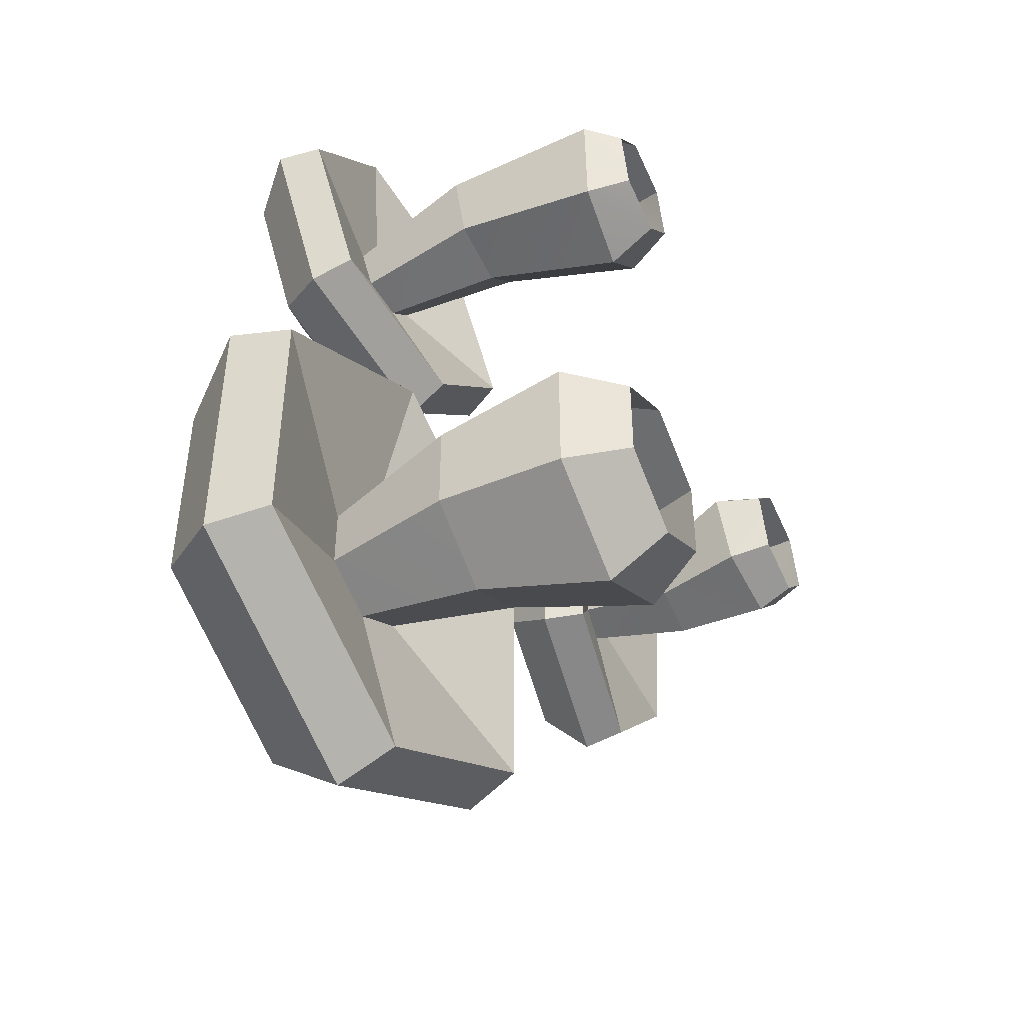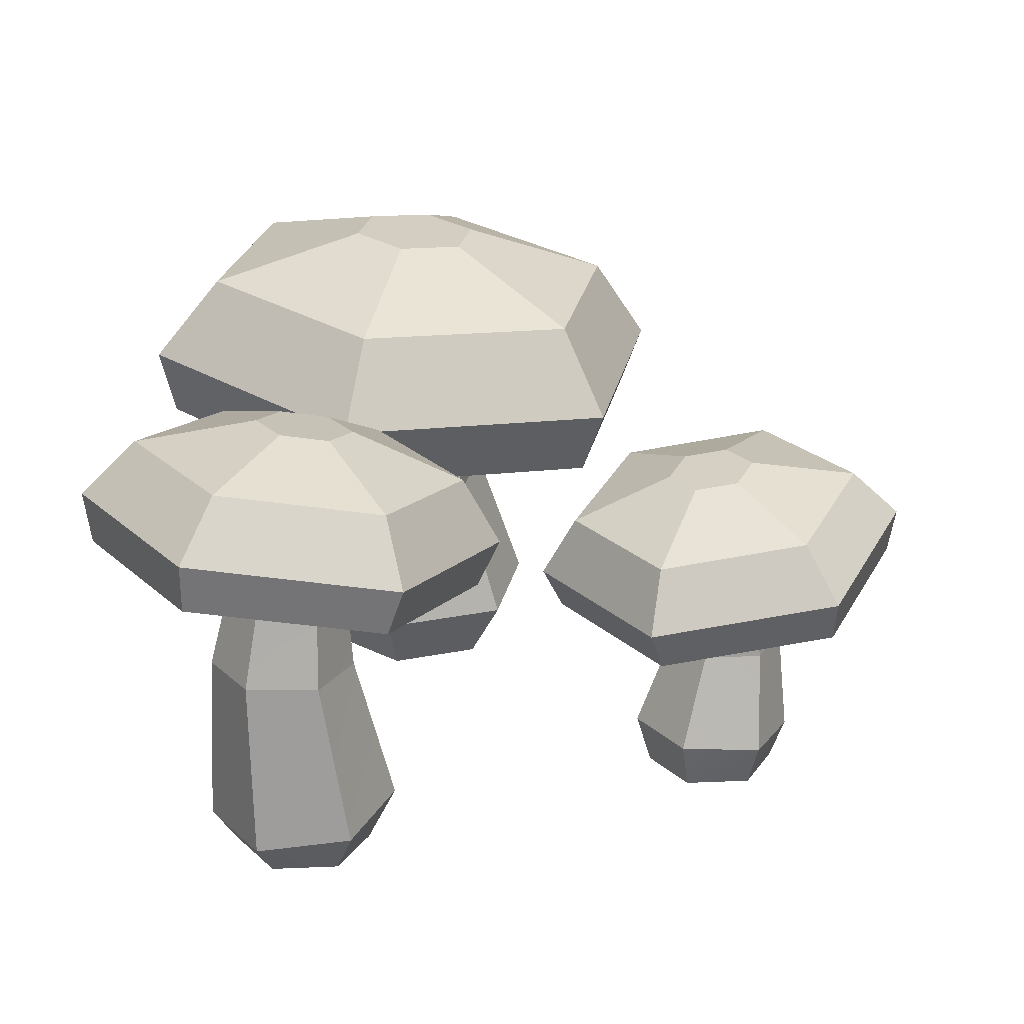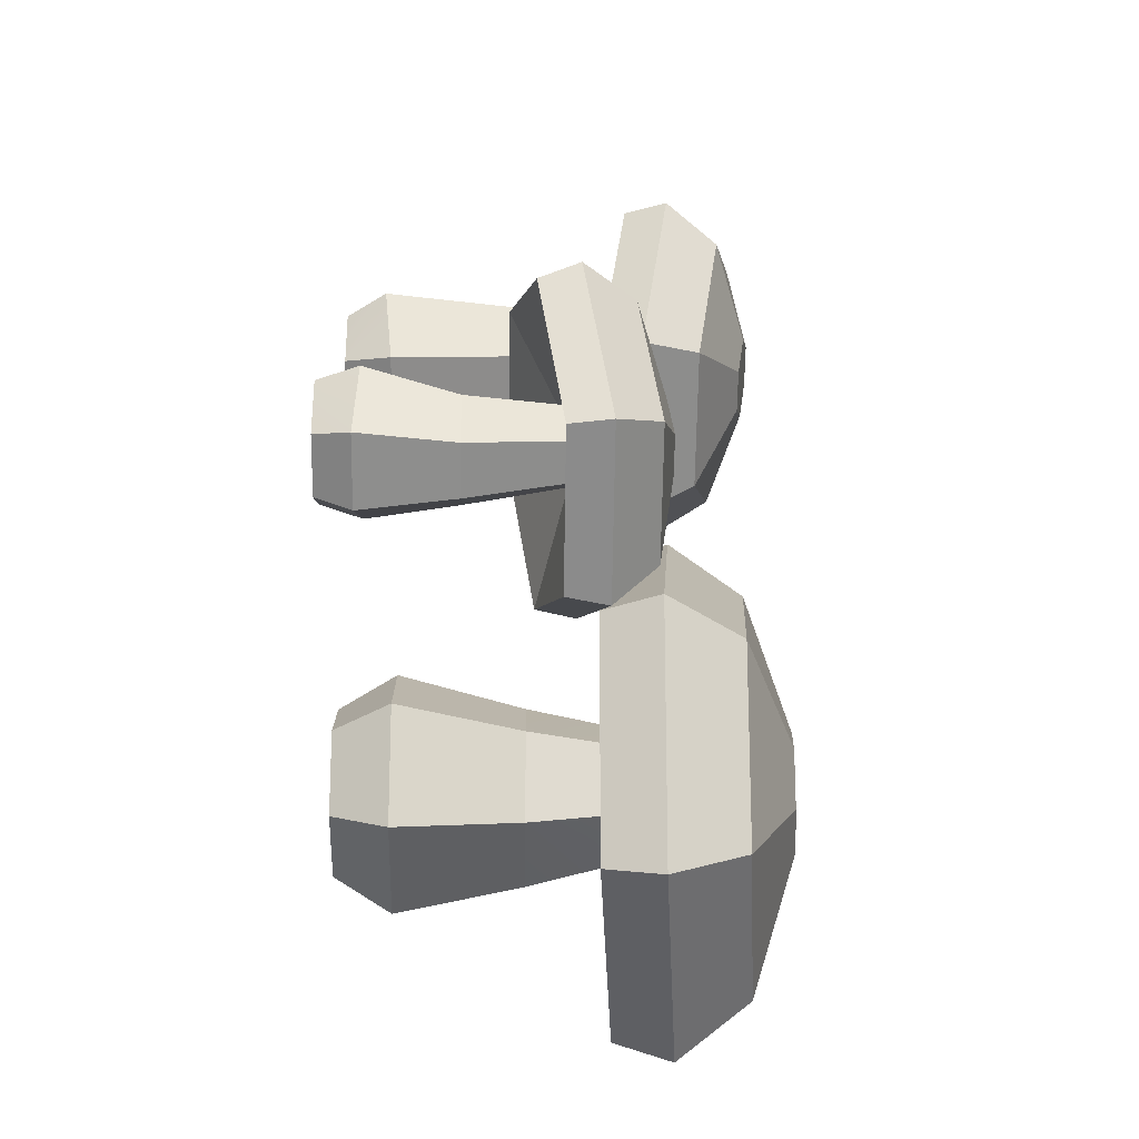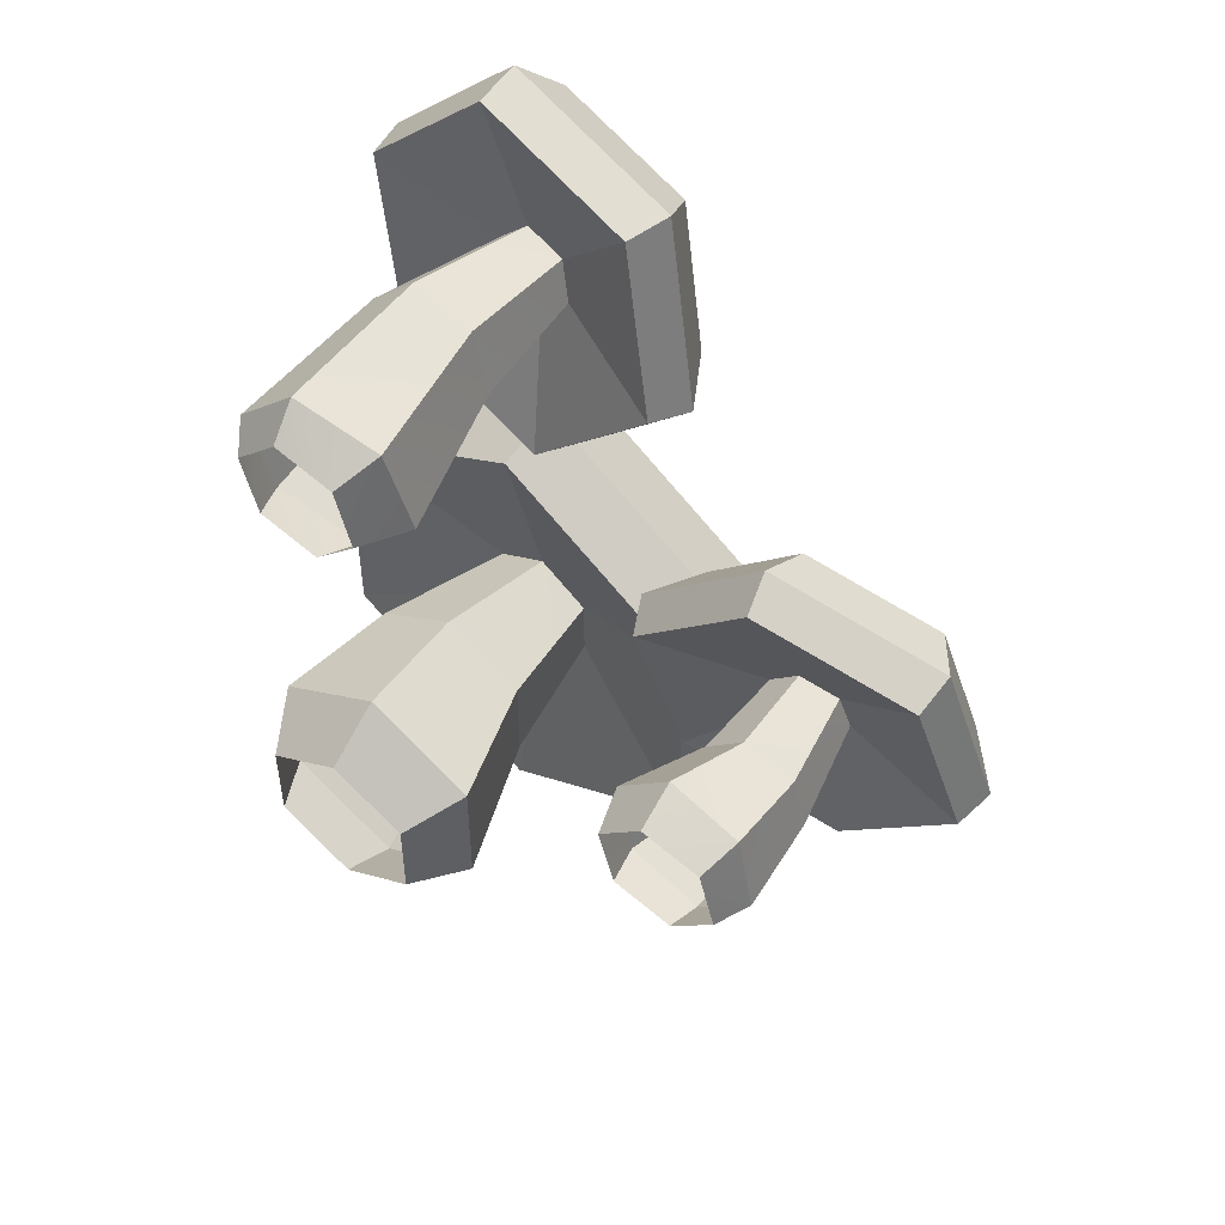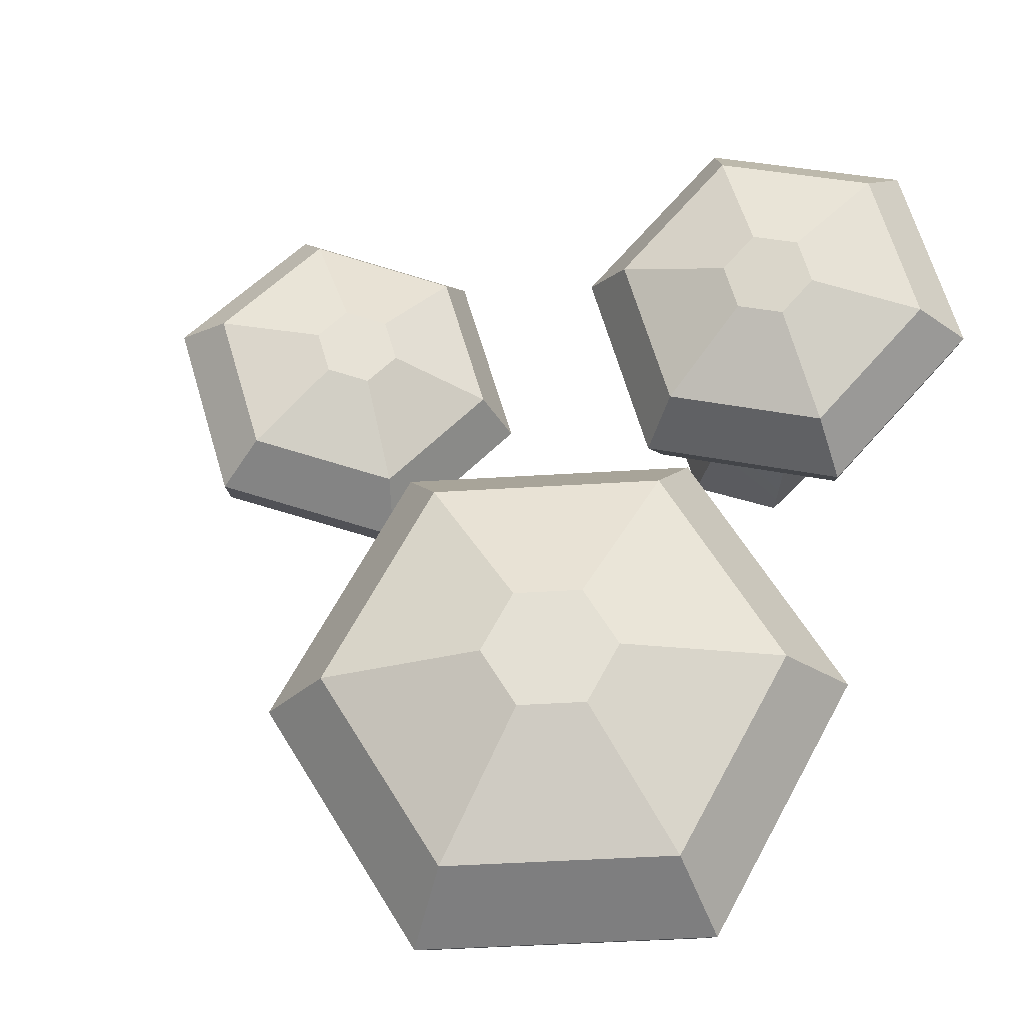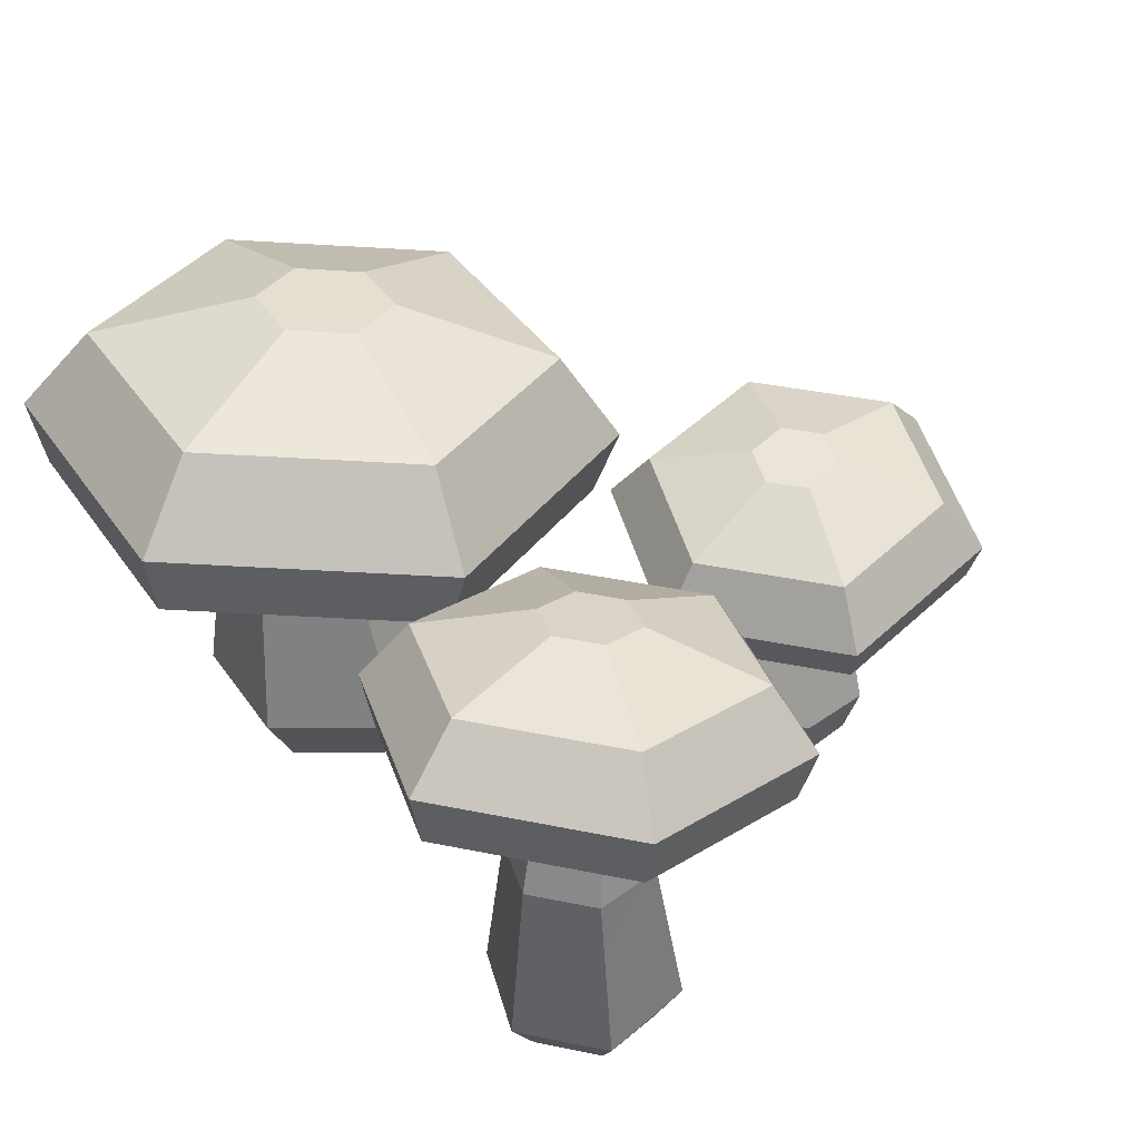
<metadata>
{"format":"obj","ext":"obj","renderer":"f3d","projection":"perspective","resolution":1024,"background":"white","views":[{"elev":-46.5,"azim":-64.1,"up":"+Z"},{"elev":23.6,"azim":10.9,"up":"+Y"},{"elev":-19.5,"azim":88.9,"up":"+Z"},{"elev":52.3,"azim":35.9,"up":"+Z"},{"elev":66.1,"azim":-151.5,"up":"+Y"},{"elev":38.0,"azim":-30.2,"up":"+Y"}]}
</metadata>
<code>
o N_Mushrooms_Cylinder.060
v -0.1123 0 0.3081
v -0.1328 0.04579 0.2876
v -0.04687 0 0.2906
v -0.03969 0.05471 0.2629
v 0.001028 0 0.3385
v 0.02873 0.05471 0.3313
v -0.0165 0 0.4039
v 0.004023 0.04579 0.4244
v -0.08193 0 0.4214
v -0.08911 0.03687 0.4491
v -0.1298 0 0.3735
v -0.1575 0.03687 0.3807
v -0.1001 0.3606 0.3233
v -0.05385 0.3532 0.3112
v -0.01964 0.3532 0.3454
v -0.03169 0.3606 0.3917
v -0.07796 0.368 0.4038
v -0.1122 0.368 0.3695
v -0.2082 0.3249 0.2243
v -0.02195 0.295 0.1758
v 0.1158 0.295 0.3135
v 0.06725 0.3249 0.4998
v -0.119 0.3548 0.5483
v -0.2567 0.3548 0.4106
v -0.2131 0.3725 0.2073
v -0.012 0.3402 0.1549
v 0.1367 0.3402 0.3036
v 0.08433 0.3725 0.5047
v -0.1168 0.4048 0.5571
v -0.2655 0.4048 0.4084
v -0.1728 0.432 0.2324
v -0.01593 0.4068 0.1915
v 0.1001 0.4068 0.3075
v 0.05921 0.432 0.4644
v -0.09766 0.4572 0.5053
v -0.2137 0.4572 0.3893
v -0.08645 0.4677 0.3096
v -0.04019 0.4603 0.2976
v -0.005988 0.4603 0.3318
v -0.01804 0.4677 0.378
v -0.06429 0.4752 0.3901
v -0.0985 0.4752 0.3559
v -0.02591 0.2146 0.4201
v -0.09595 0.2179 0.4389
v -0.05851 0.2113 0.2988
v -0.007187 0.2113 0.3501
v -0.1473 0.2179 0.3875
v -0.1285 0.2146 0.3175
v -0.0644 -0 -0.2592
v -0.0644 0.06653 -0.3006
v 0.0194 -0 -0.2108
v 0.05532 0.06653 -0.2315
v 0.0194 -0 -0.114
v 0.05532 0.06653 -0.09329
v -0.0644 -0 -0.06564
v -0.0644 0.06653 -0.02417
v -0.1482 -0 -0.114
v -0.1841 0.06653 -0.09329
v -0.1482 -0 -0.2108
v -0.1841 0.06653 -0.2315
v -0.06781 0.3604 -0.2315
v -0.008123 0.3559 -0.197
v -0.008123 0.3559 -0.1278
v -0.06781 0.3604 -0.09329
v -0.1275 0.365 -0.1278
v -0.1275 0.365 -0.197
v -0.07174 0.3087 -0.4406
v 0.1685 0.2905 -0.3015
v 0.1685 0.2905 -0.0233
v -0.07174 0.3087 0.1158
v -0.312 0.327 -0.0233
v -0.312 0.327 -0.3015
v -0.0665 0.3776 -0.4629
v 0.193 0.3579 -0.3126
v 0.193 0.3579 -0.01218
v -0.0665 0.3776 0.1381
v -0.326 0.3974 -0.01218
v -0.326 0.3974 -0.3126
v -0.05995 0.4638 -0.3968
v 0.1424 0.4484 -0.2796
v 0.1424 0.4484 -0.04523
v -0.05995 0.4638 0.07196
v -0.2623 0.4792 -0.04523
v -0.2623 0.4792 -0.2796
v -0.05601 0.5155 -0.2315
v 0.003661 0.511 -0.197
v 0.003661 0.511 -0.1279
v -0.05601 0.5155 -0.0933
v -0.1157 0.52 -0.1279
v -0.1157 0.52 -0.197
v -0.08168 0.2134 -0.05873
v -0.1715 0.2134 -0.1106
v 0.008109 0.2134 -0.2142
v 0.008109 0.2134 -0.1106
v -0.1715 0.2134 -0.2142
v -0.08168 0.2134 -0.2661
v 0.3852 0 0.1447
v 0.3966 0.04579 0.156
v 0.3198 0 0.1622
v 0.3158 0.05126 0.1775
v 0.2719 0 0.1143
v 0.2565 0.05126 0.1183
v 0.2894 0 0.04886
v 0.2781 0.04579 0.03751
v 0.3548 0 0.03133
v 0.3589 0.04032 0.01597
v 0.4027 0 0.07923
v 0.4181 0.04032 0.07522
v 0.3727 0.2542 0.1248
v 0.3298 0.2473 0.136
v 0.2981 0.2473 0.1043
v 0.3093 0.2542 0.06138
v 0.3522 0.2611 0.05021
v 0.3839 0.2611 0.08192
v 0.4729 0.2211 0.2165
v 0.3002 0.1933 0.2615
v 0.1726 0.1933 0.1338
v 0.2176 0.2211 -0.03878
v 0.3902 0.2489 -0.08374
v 0.5178 0.2489 0.0439
v 0.4774 0.2652 0.2324
v 0.291 0.2352 0.2809
v 0.1532 0.2352 0.1431
v 0.2017 0.2652 -0.04336
v 0.3881 0.2952 -0.09192
v 0.526 0.2952 0.04594
v 0.4401 0.3204 0.2091
v 0.2947 0.297 0.247
v 0.1871 0.297 0.1394
v 0.225 0.3204 -0.005982
v 0.3704 0.3438 -0.04386
v 0.4779 0.3438 0.06367
v 0.36 0.3535 0.1375
v 0.3171 0.3466 0.1487
v 0.2854 0.3466 0.1169
v 0.2966 0.3535 0.07407
v 0.3395 0.3604 0.0629
v 0.3712 0.3604 0.09461
v 0.3065 0.1472 0.04273
v 0.3645 0.1472 0.0272
v 0.3334 0.1472 0.1431
v 0.291 0.1472 0.1007
v 0.4069 0.1472 0.06962
v 0.3913 0.1472 0.1276
f 2 3 1
f 3 6 5
f 5 8 7
f 7 10 9
f 44 16 17
f 9 12 11
f 12 1 11
f 18 23 24
f 45 15 46
f 44 18 47
f 48 14 45
f 43 15 16
f 47 13 48
f 22 29 23
f 16 21 22
f 13 20 14
f 13 24 19
f 17 22 23
f 14 21 15
f 27 34 28
f 20 27 21
f 23 30 24
f 22 27 28
f 19 26 20
f 24 25 19
f 32 39 33
f 26 31 32
f 25 36 31
f 29 34 35
f 26 33 27
f 29 36 30
f 40 39 37
f 35 42 36
f 34 39 40
f 31 38 32
f 36 37 31
f 34 41 35
f 12 48 2
f 8 46 43
f 2 45 4
f 12 44 47
f 6 45 46
f 10 43 44
f 50 51 49
f 51 54 53
f 54 55 53
f 55 58 57
f 91 65 92
f 58 59 57
f 59 50 49
f 65 72 66
f 93 63 94
f 95 65 66
f 93 61 62
f 94 64 91
f 96 66 61
f 70 77 71
f 64 69 70
f 61 68 62
f 66 67 61
f 64 71 65
f 62 69 63
f 76 81 82
f 68 75 69
f 71 78 72
f 70 75 76
f 67 74 68
f 67 78 73
f 80 87 81
f 73 80 74
f 73 84 79
f 76 83 77
f 75 80 81
f 77 84 78
f 88 87 85
f 84 89 90
f 81 88 82
f 80 85 86
f 84 85 79
f 83 88 89
f 60 96 50
f 56 94 91
f 50 93 52
f 58 95 60
f 54 93 94
f 58 91 92
f 98 99 97
f 99 102 101
f 101 104 103
f 103 106 105
f 139 113 140
f 105 108 107
f 108 97 107
f 114 119 120
f 141 111 142
f 140 114 143
f 141 109 110
f 142 112 139
f 144 114 109
f 119 124 125
f 112 117 118
f 110 115 116
f 114 115 109
f 113 118 119
f 111 116 117
f 123 130 124
f 116 123 117
f 120 125 126
f 117 124 118
f 116 121 122
f 115 126 121
f 129 134 135
f 121 128 122
f 121 132 127
f 124 131 125
f 122 129 123
f 126 131 132
f 137 136 135
f 132 137 138
f 129 136 130
f 128 133 134
f 132 133 127
f 131 136 137
f 108 144 98
f 104 142 139
f 98 141 100
f 108 140 143
f 100 142 102
f 106 139 140
f 2 4 3
f 3 4 6
f 5 6 8
f 7 8 10
f 44 43 16
f 9 10 12
f 12 2 1
f 18 17 23
f 45 14 15
f 44 17 18
f 48 13 14
f 43 46 15
f 47 18 13
f 22 28 29
f 16 15 21
f 13 19 20
f 13 18 24
f 17 16 22
f 14 20 21
f 27 33 34
f 20 26 27
f 23 29 30
f 22 21 27
f 19 25 26
f 24 30 25
f 32 38 39
f 26 25 31
f 25 30 36
f 29 28 34
f 26 32 33
f 29 35 36
f 39 38 37
f 37 42 41
f 41 40 37
f 35 41 42
f 34 33 39
f 31 37 38
f 36 42 37
f 34 40 41
f 12 47 48
f 8 6 46
f 2 48 45
f 12 10 44
f 6 4 45
f 10 8 43
f 50 52 51
f 51 52 54
f 54 56 55
f 55 56 58
f 91 64 65
f 58 60 59
f 59 60 50
f 65 71 72
f 93 62 63
f 95 92 65
f 93 96 61
f 94 63 64
f 96 95 66
f 70 76 77
f 64 63 69
f 61 67 68
f 66 72 67
f 64 70 71
f 62 68 69
f 76 75 81
f 68 74 75
f 71 77 78
f 70 69 75
f 67 73 74
f 67 72 78
f 80 86 87
f 73 79 80
f 73 78 84
f 76 82 83
f 75 74 80
f 77 83 84
f 87 86 85
f 85 90 89
f 89 88 85
f 84 83 89
f 81 87 88
f 80 79 85
f 84 90 85
f 83 82 88
f 60 95 96
f 56 54 94
f 50 96 93
f 58 92 95
f 54 52 93
f 58 56 91
f 98 100 99
f 99 100 102
f 101 102 104
f 103 104 106
f 139 112 113
f 105 106 108
f 108 98 97
f 114 113 119
f 141 110 111
f 140 113 114
f 141 144 109
f 142 111 112
f 144 143 114
f 119 118 124
f 112 111 117
f 110 109 115
f 114 120 115
f 113 112 118
f 111 110 116
f 123 129 130
f 116 122 123
f 120 119 125
f 117 123 124
f 116 115 121
f 115 120 126
f 129 128 134
f 121 127 128
f 121 126 132
f 124 130 131
f 122 128 129
f 126 125 131
f 135 134 133
f 133 138 135
f 138 137 135
f 132 131 137
f 129 135 136
f 128 127 133
f 132 138 133
f 131 130 136
f 108 143 144
f 104 102 142
f 98 144 141
f 108 106 140
f 100 141 142
f 106 104 139

</code>
